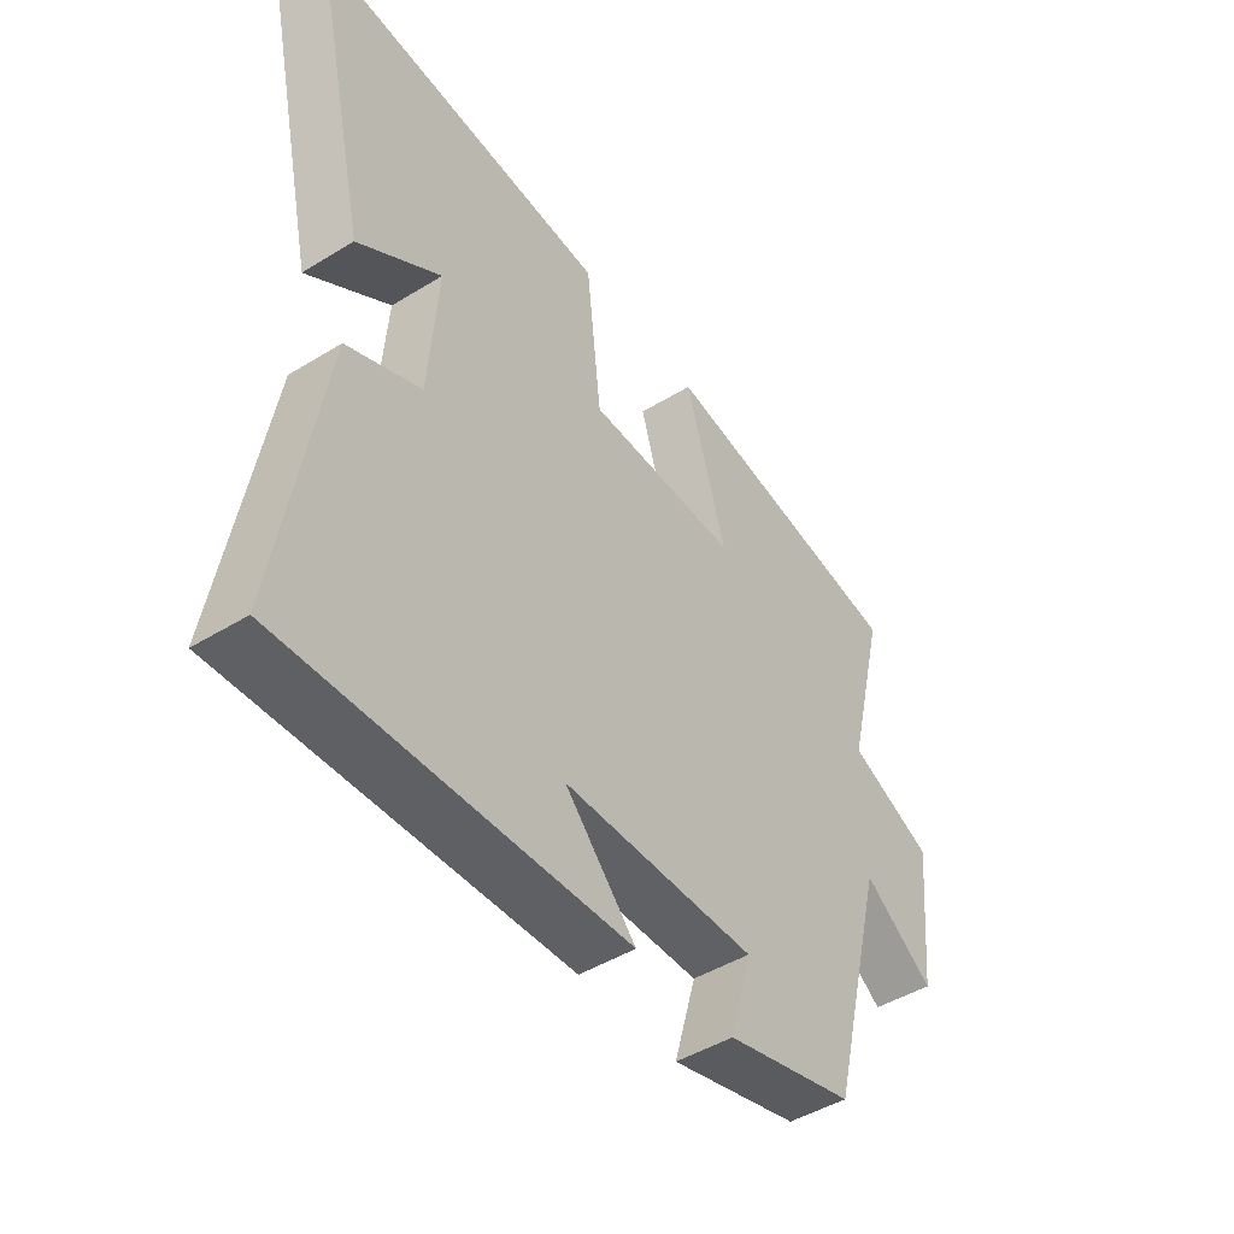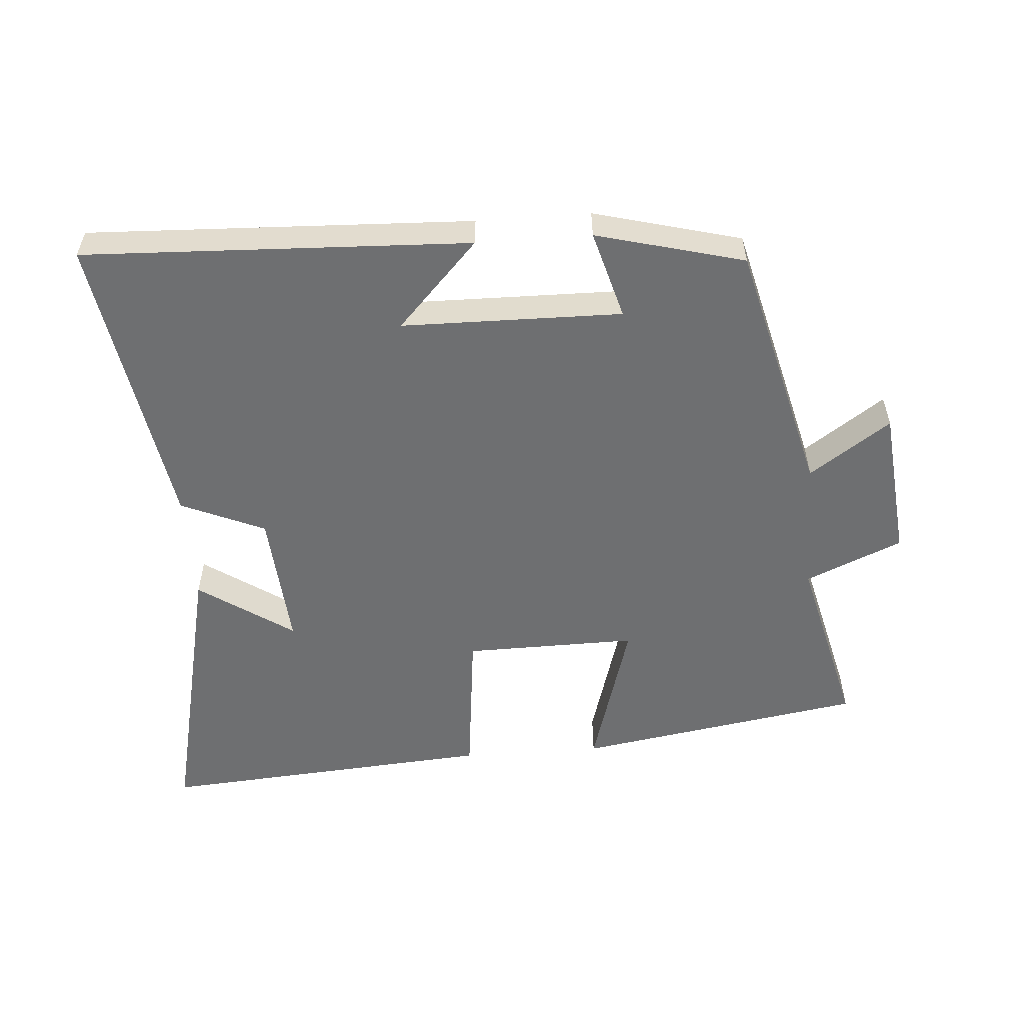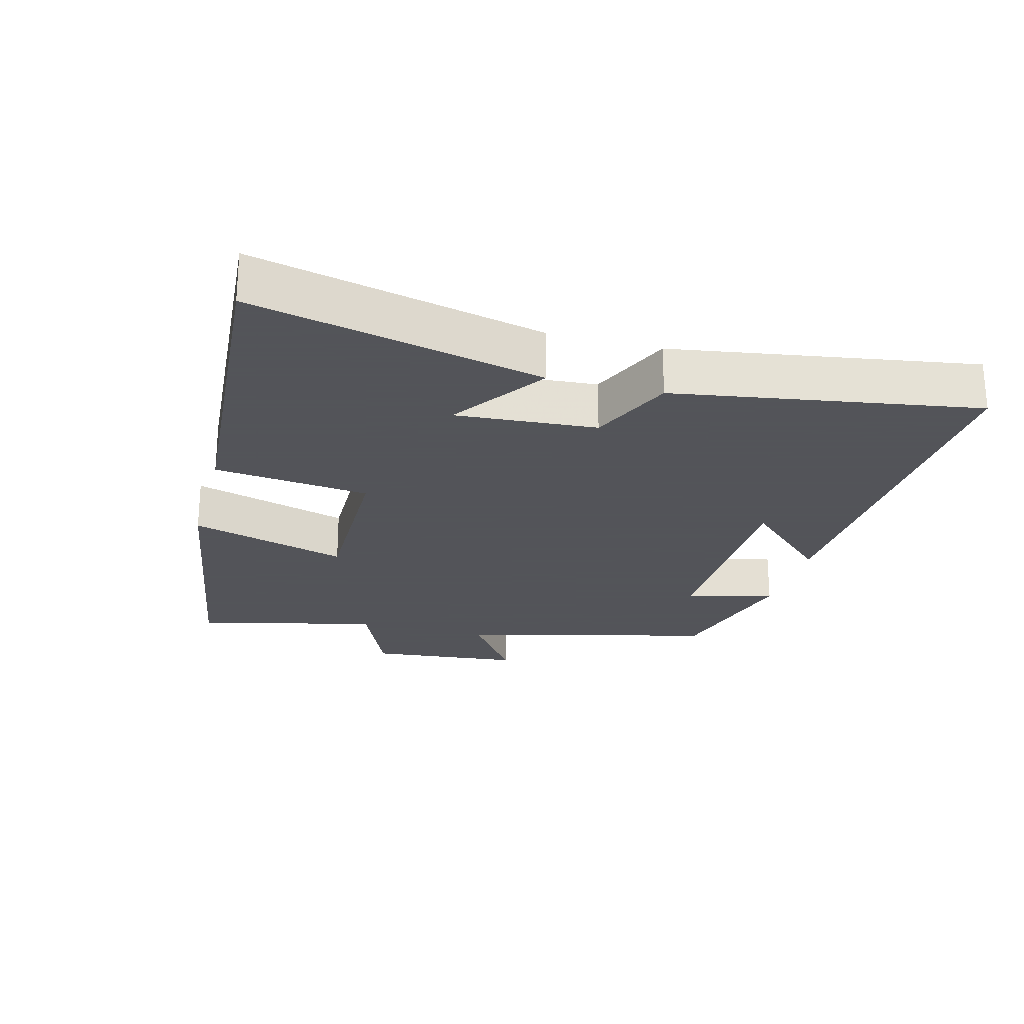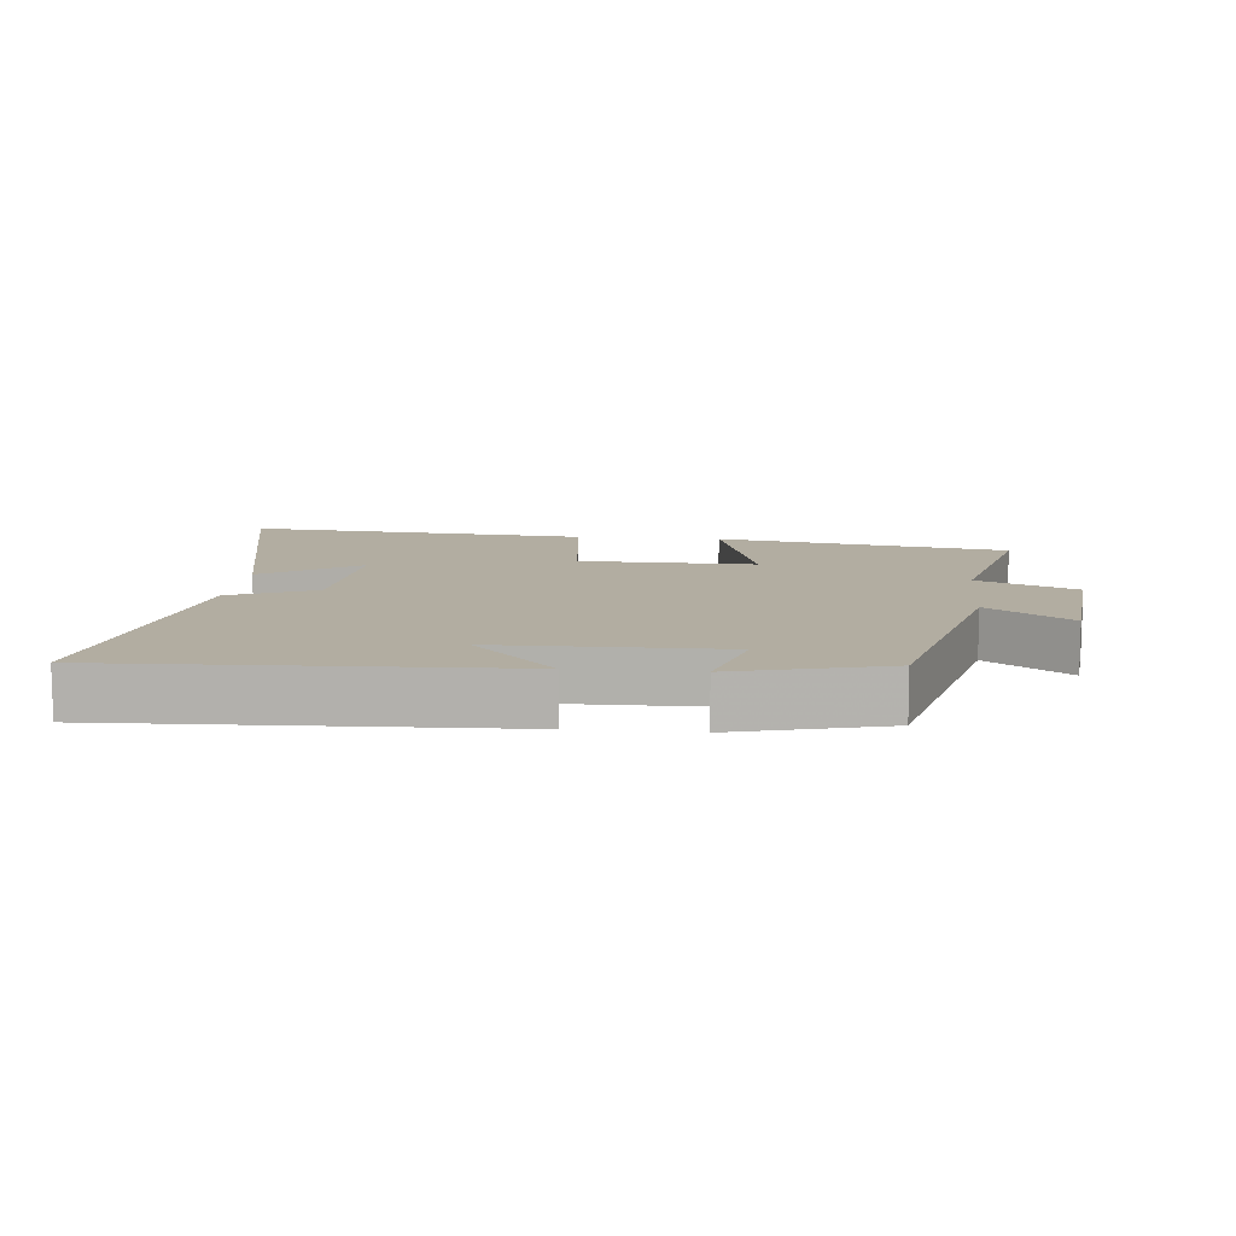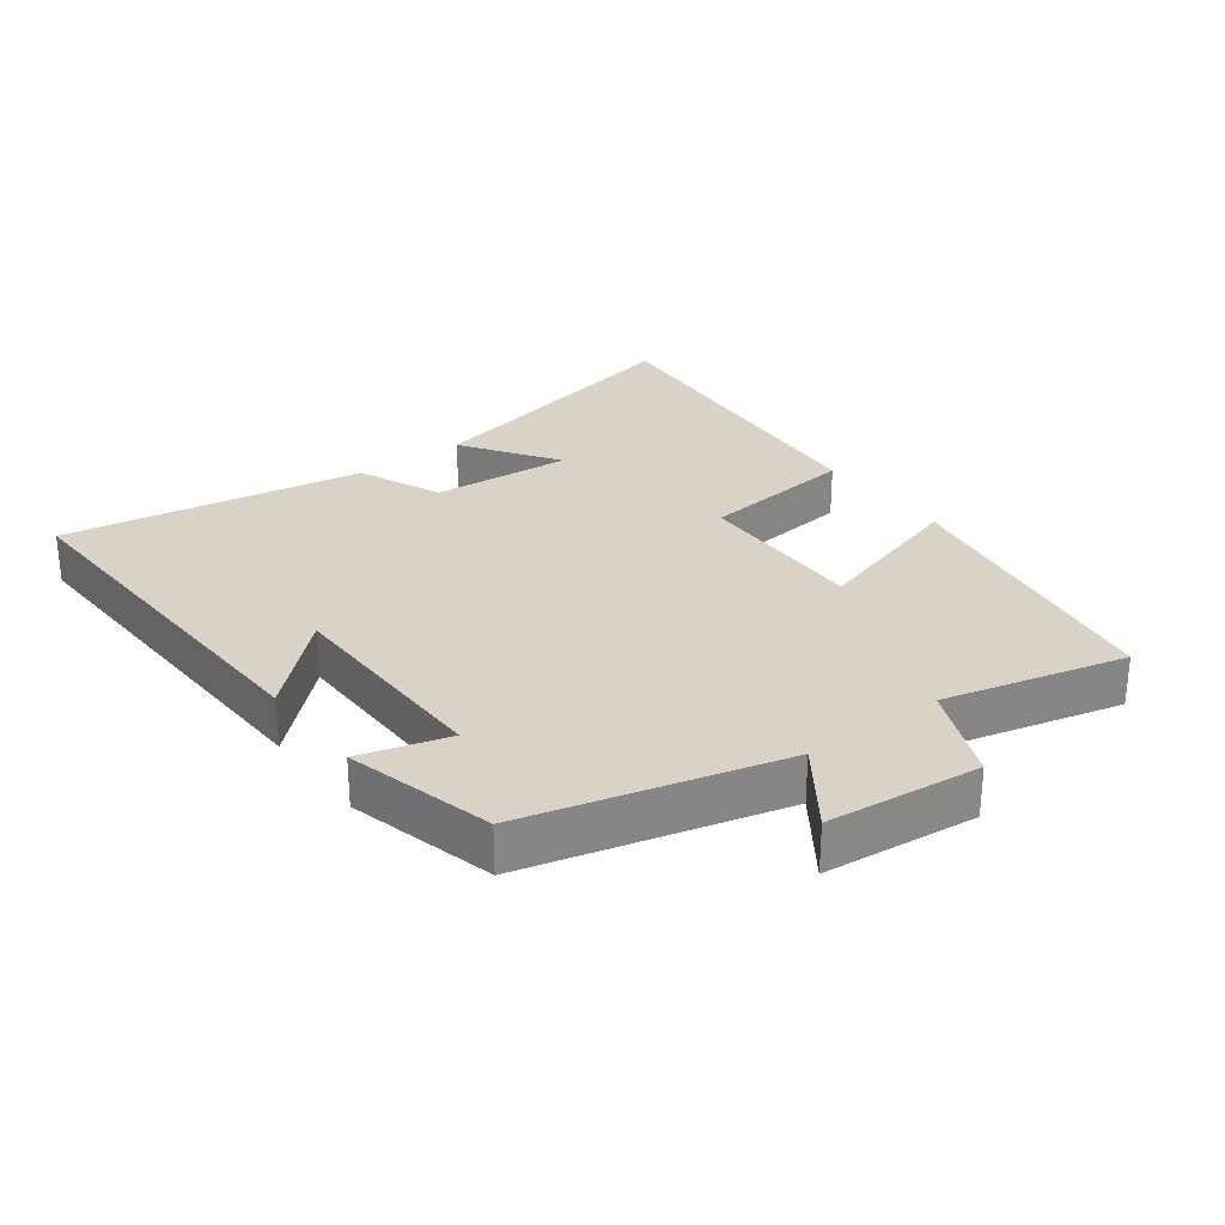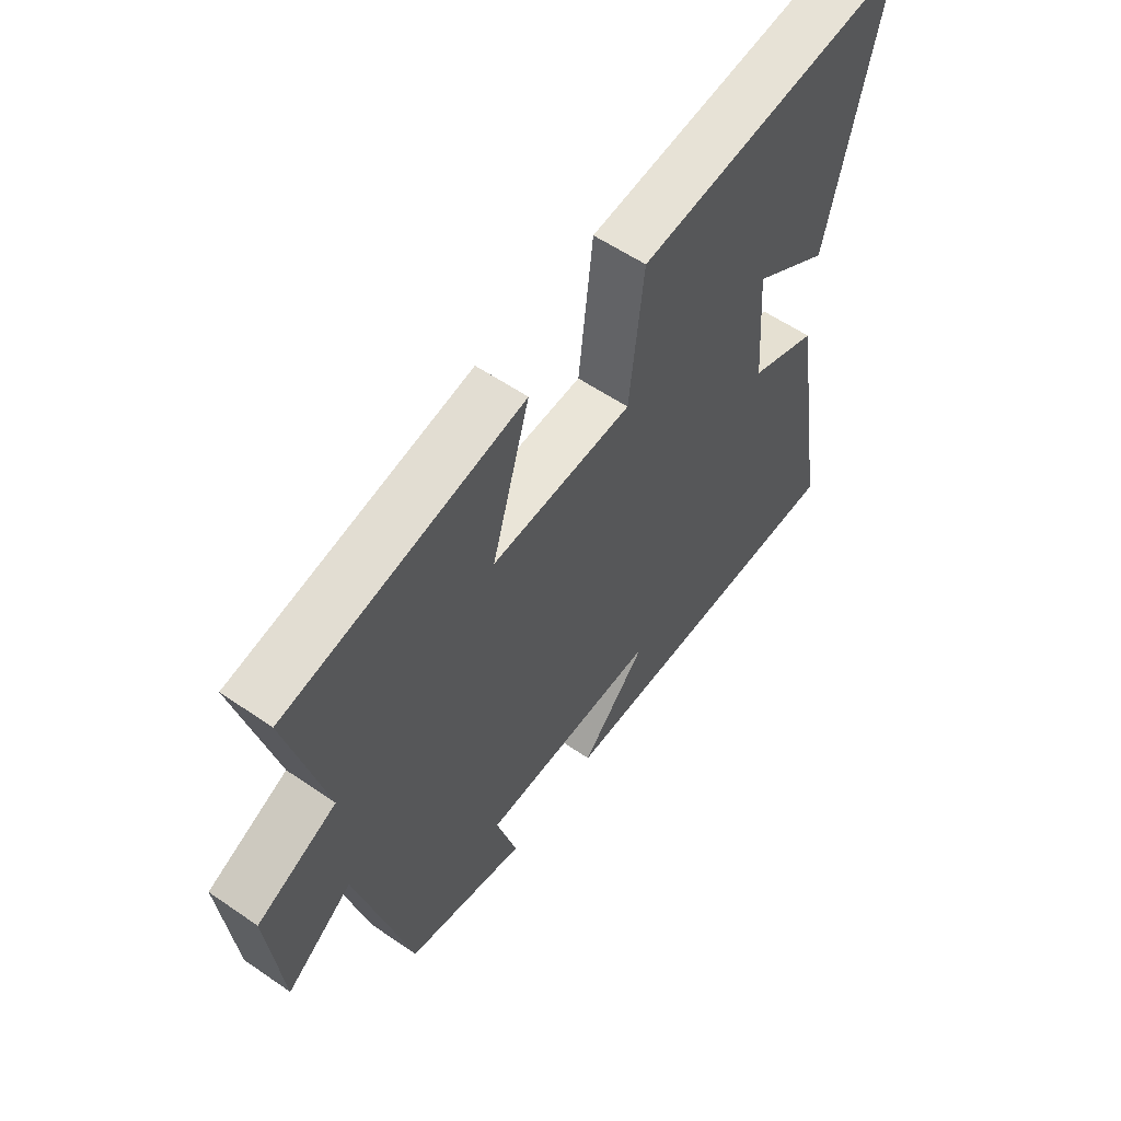
<metadata>
{"format":"obj","ext":"obj","renderer":"f3d","projection":"perspective","resolution":1024,"background":"white","views":[{"elev":-46.3,"azim":125.1,"up":"+Z"},{"elev":-54.6,"azim":-175.8,"up":"+Y"},{"elev":-23.9,"azim":74.8,"up":"+Y"},{"elev":10.5,"azim":-174.3,"up":"+Y"},{"elev":28.2,"azim":-126.7,"up":"+Y"},{"elev":57.7,"azim":-54.5,"up":"+Z"}]}
</metadata>
<code>
v 0.575 0.07 -0.523
v -0.007 0.07 -0.5
v 0.115 0.07 -0.37
v -0.217 0.07 -0.366
v -0.179 0.07 -0.5
v -0.402 0.07 -0.442
v -0.5 0.07 -0.057
v -0.622 0.07 -0.142
v -0.646 0.07 0.09
v -0.5 0.07 0.153
v -0.568 0.07 0.428
v -0.131 0.07 0.5
v -0.201 0.07 0.261
v 0.061 0.07 0.265
v 0.087 0.07 0.5
v 0.598 0.07 0.539
v 0.5 0.07 0.102
v 0.357 0.07 0.199
v 0.373 0.07 -0.013
v 0.5 0.07 -0.068
v 0.575 0 -0.523
v -0.007 0 -0.5
v 0.115 0 -0.37
v -0.217 0 -0.366
v -0.179 0 -0.5
v -0.402 0 -0.442
v -0.5 0 -0.057
v -0.622 0 -0.142
v -0.646 0 0.09
v -0.5 0 0.153
v -0.568 0 0.428
v -0.131 0 0.5
v -0.201 0 0.261
v 0.061 0 0.265
v 0.087 0 0.5
v 0.598 0 0.539
v 0.5 0 0.102
v 0.357 0 0.199
v 0.373 0 -0.013
v 0.5 0 -0.068
f 19 20 1
f 15 16 17 18
f 14 15 18 19
f 13 14 19 1
f 10 11 12 13
f 7 8 9 10
f 4 5 6 7
f 3 4 7 10
f 1 2 3
f 1 3 10 13
f 21 40 39
f 38 37 36 35
f 39 38 35 34
f 21 39 34 33
f 33 32 31 30
f 30 29 28 27
f 27 26 25 24
f 30 27 24 23
f 23 22 21
f 33 30 23 21
f 1 21 22 2
f 2 22 23 3
f 3 23 24 4
f 4 24 25 5
f 5 25 26 6
f 6 26 27 7
f 7 27 28 8
f 8 28 29 9
f 9 29 30 10
f 10 30 31 11
f 11 31 32 12
f 12 32 33 13
f 13 33 34 14
f 14 34 35 15
f 15 35 36 16
f 16 36 37 17
f 17 37 38 18
f 18 38 39 19
f 19 39 40 20
f 20 40 21 1

</code>
